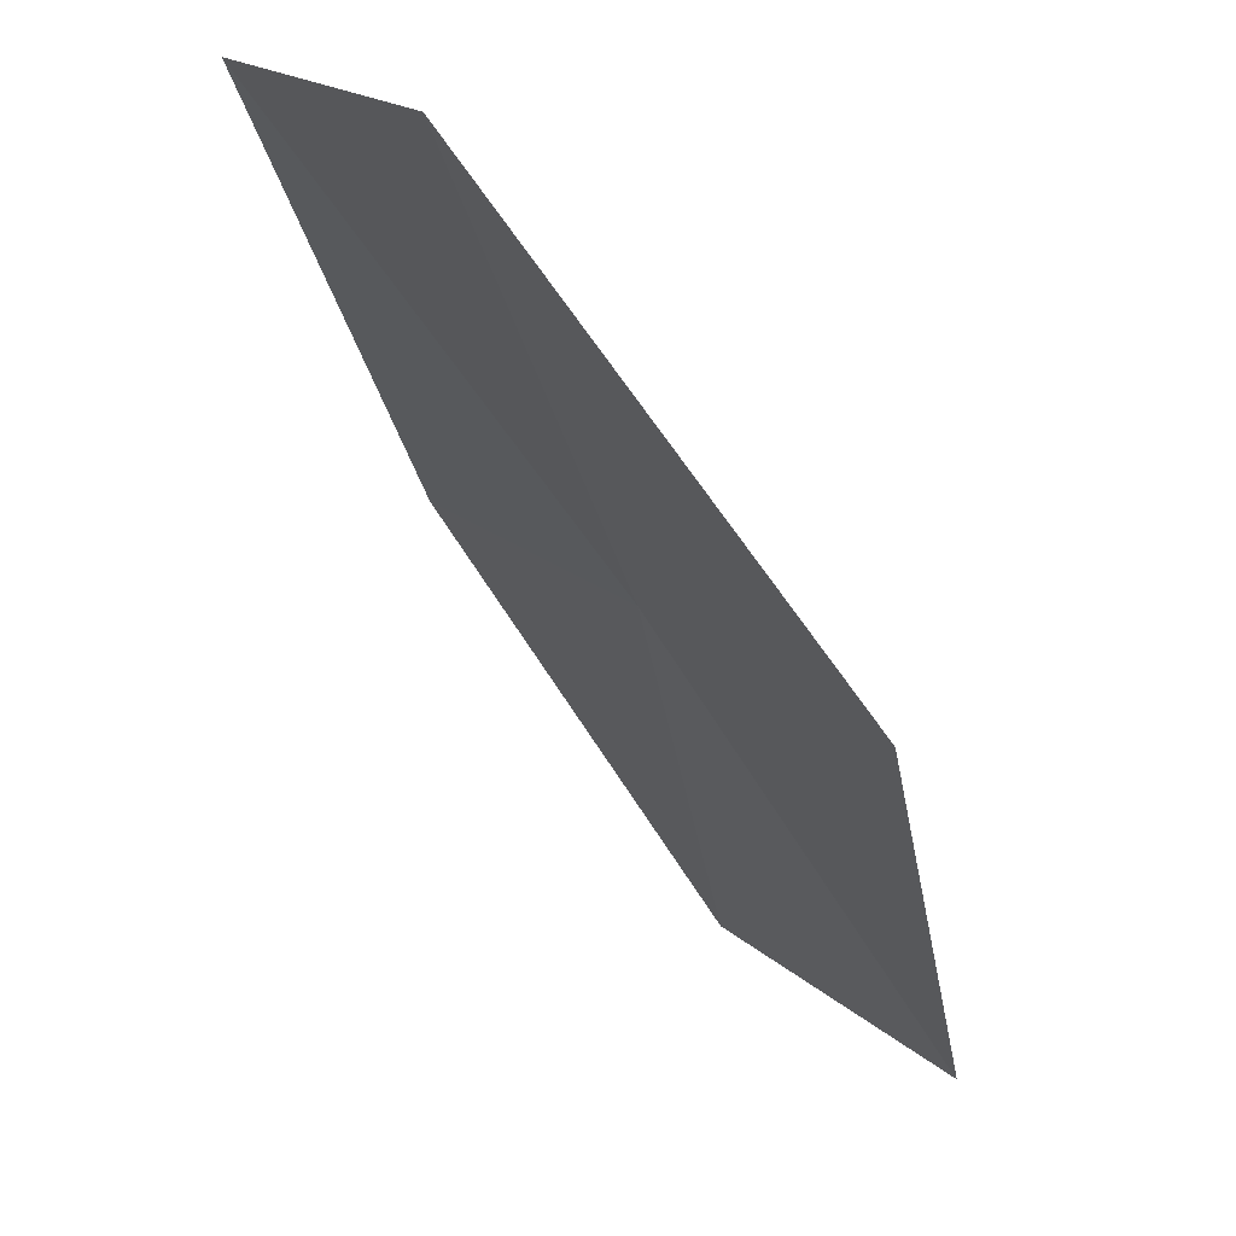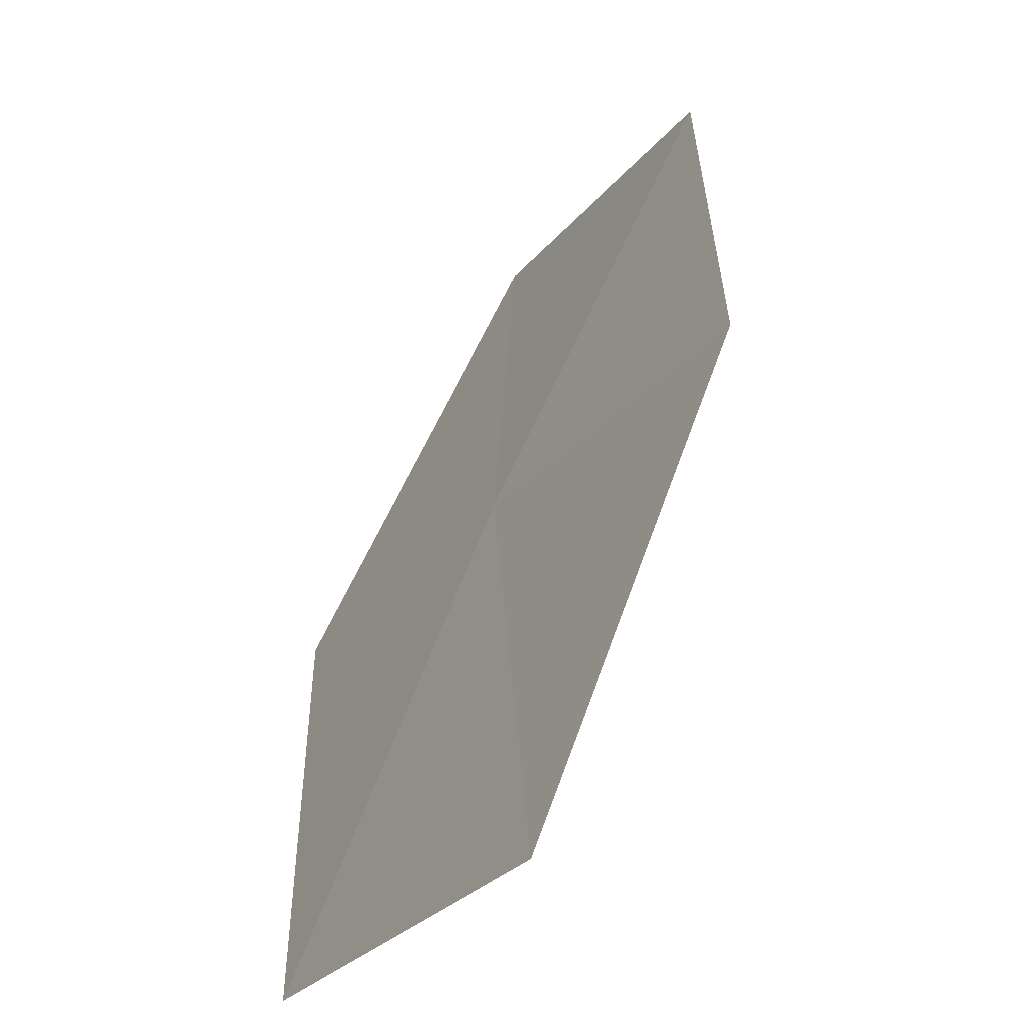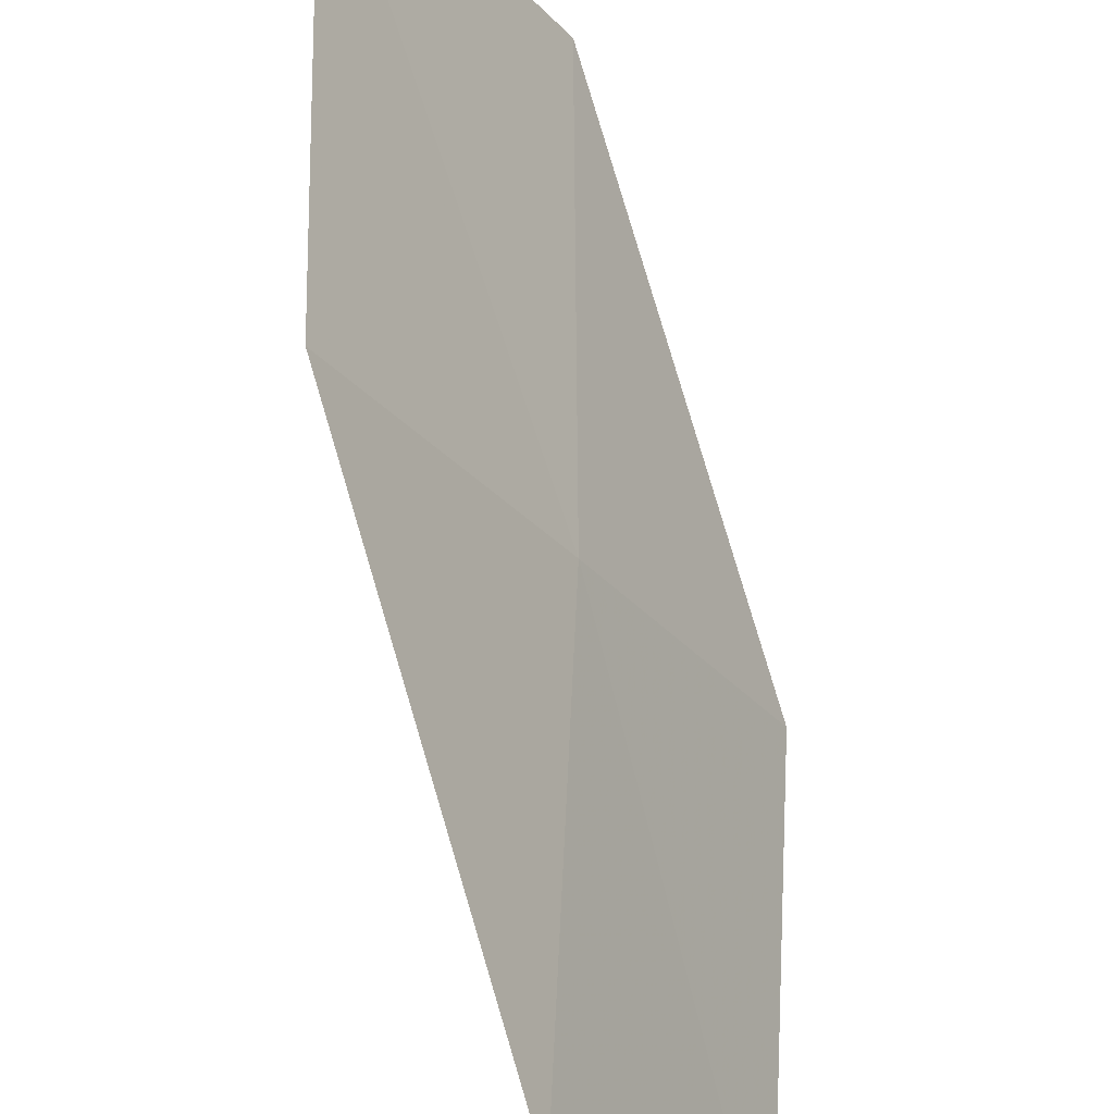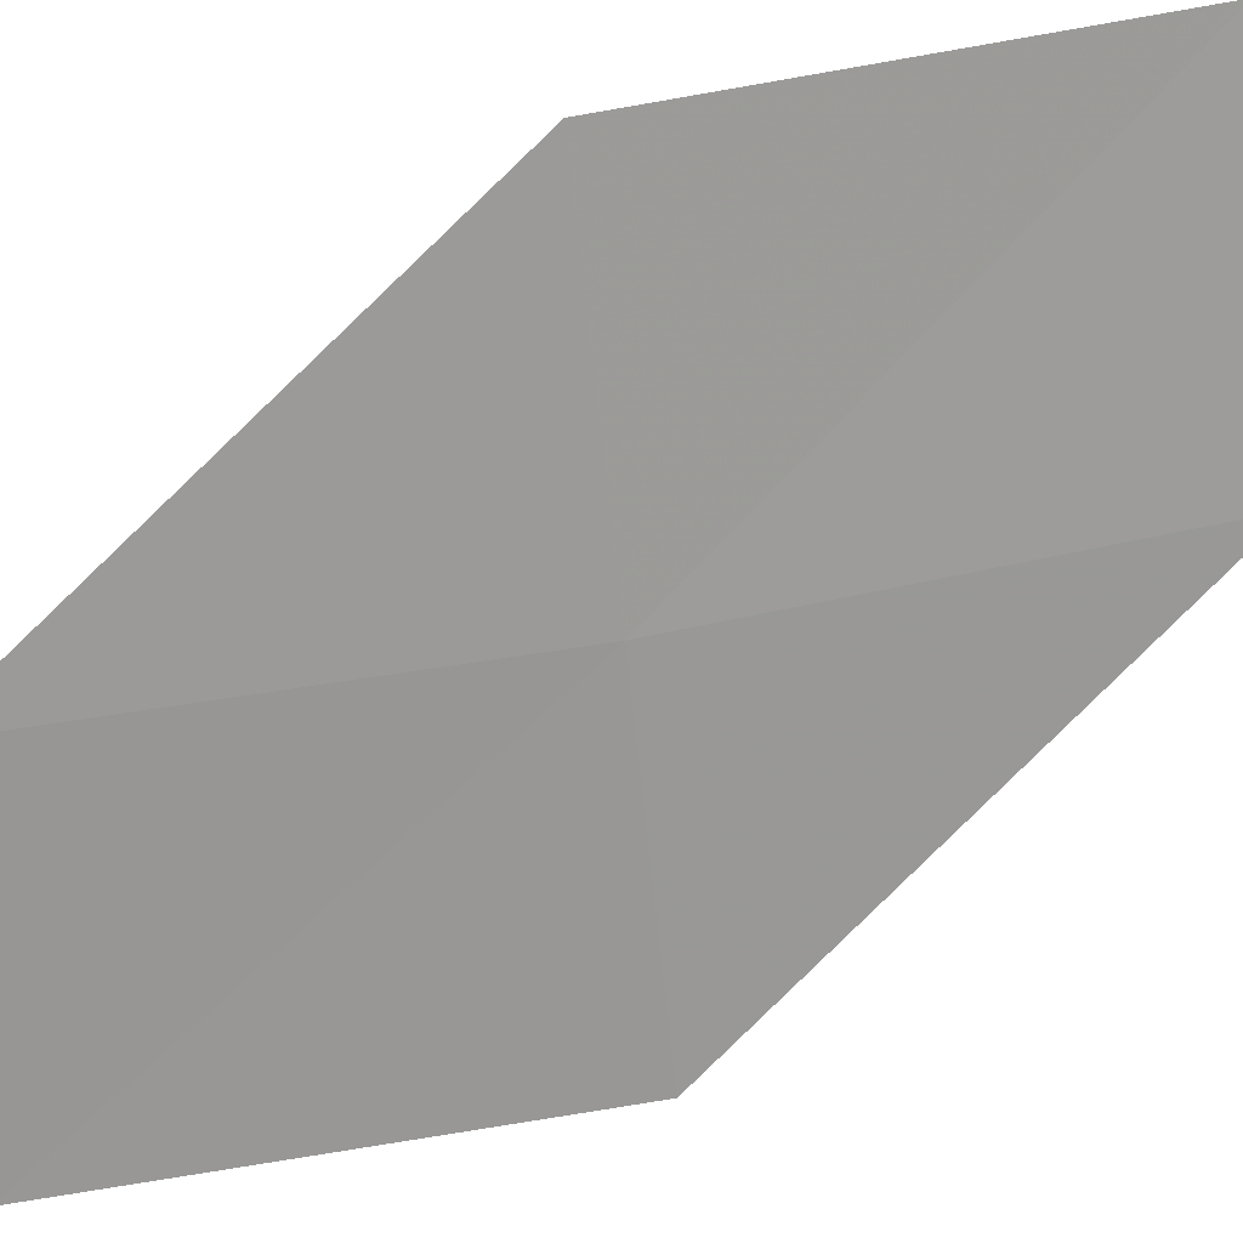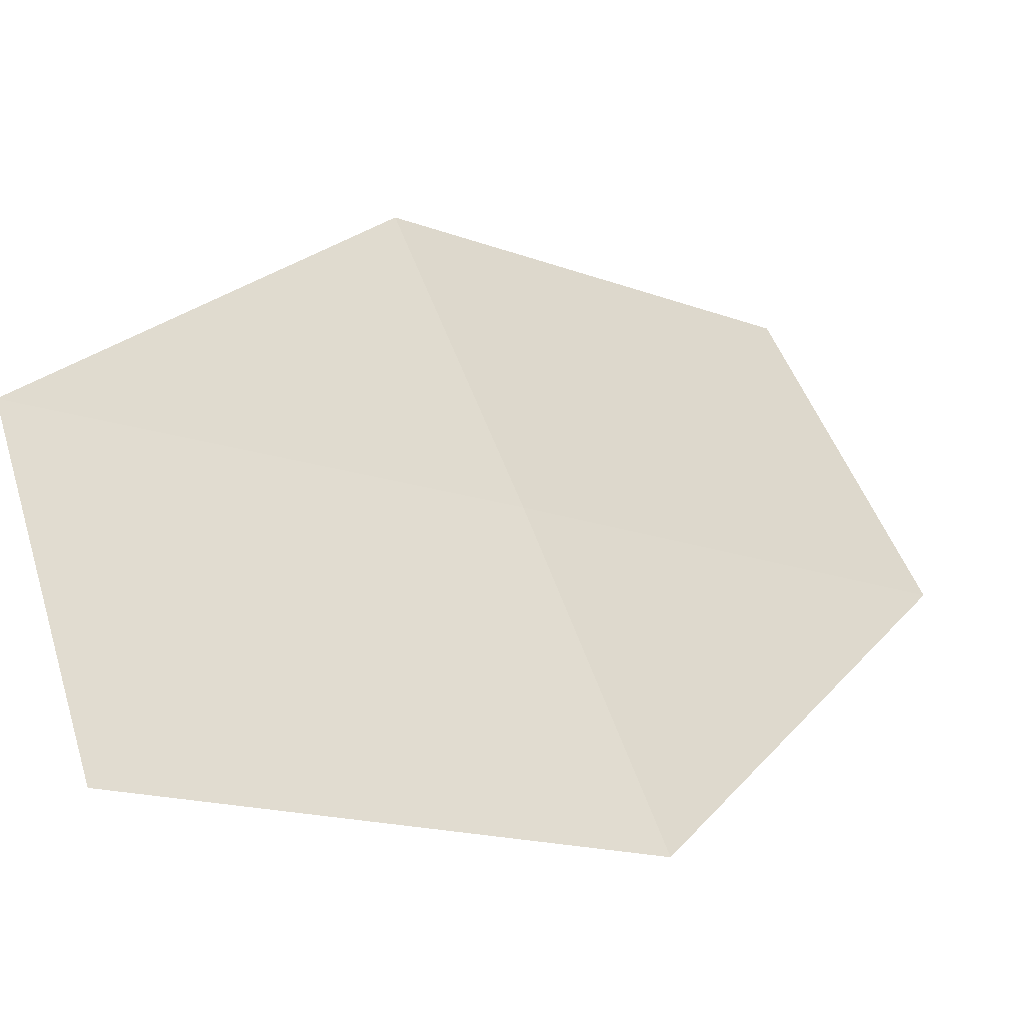
<metadata>
{"format":"obj","ext":"obj","renderer":"f3d","projection":"perspective","resolution":1024,"background":"white","views":[{"elev":-58.3,"azim":-133.1,"up":"+Z"},{"elev":54.1,"azim":35.7,"up":"+Z"},{"elev":63.4,"azim":-163.4,"up":"+Z"},{"elev":52.1,"azim":-86.7,"up":"+Z"},{"elev":-15.8,"azim":-112.5,"up":"+Z"}]}
</metadata>
<code>
v -21.17 -5.853 21.04
v -22 -4.604 20.13
v -21.5 -4.499 21.04
v -21.67 -5.991 20.13
v -20.76 -7.186 21.04
v -20.65 -5.709 21.95
v -20.24 -7.006 21.94
f 1 3 2
f 1 2 4
f 1 4 5
f 1 6 3
f 1 7 6
f 1 5 7

</code>
